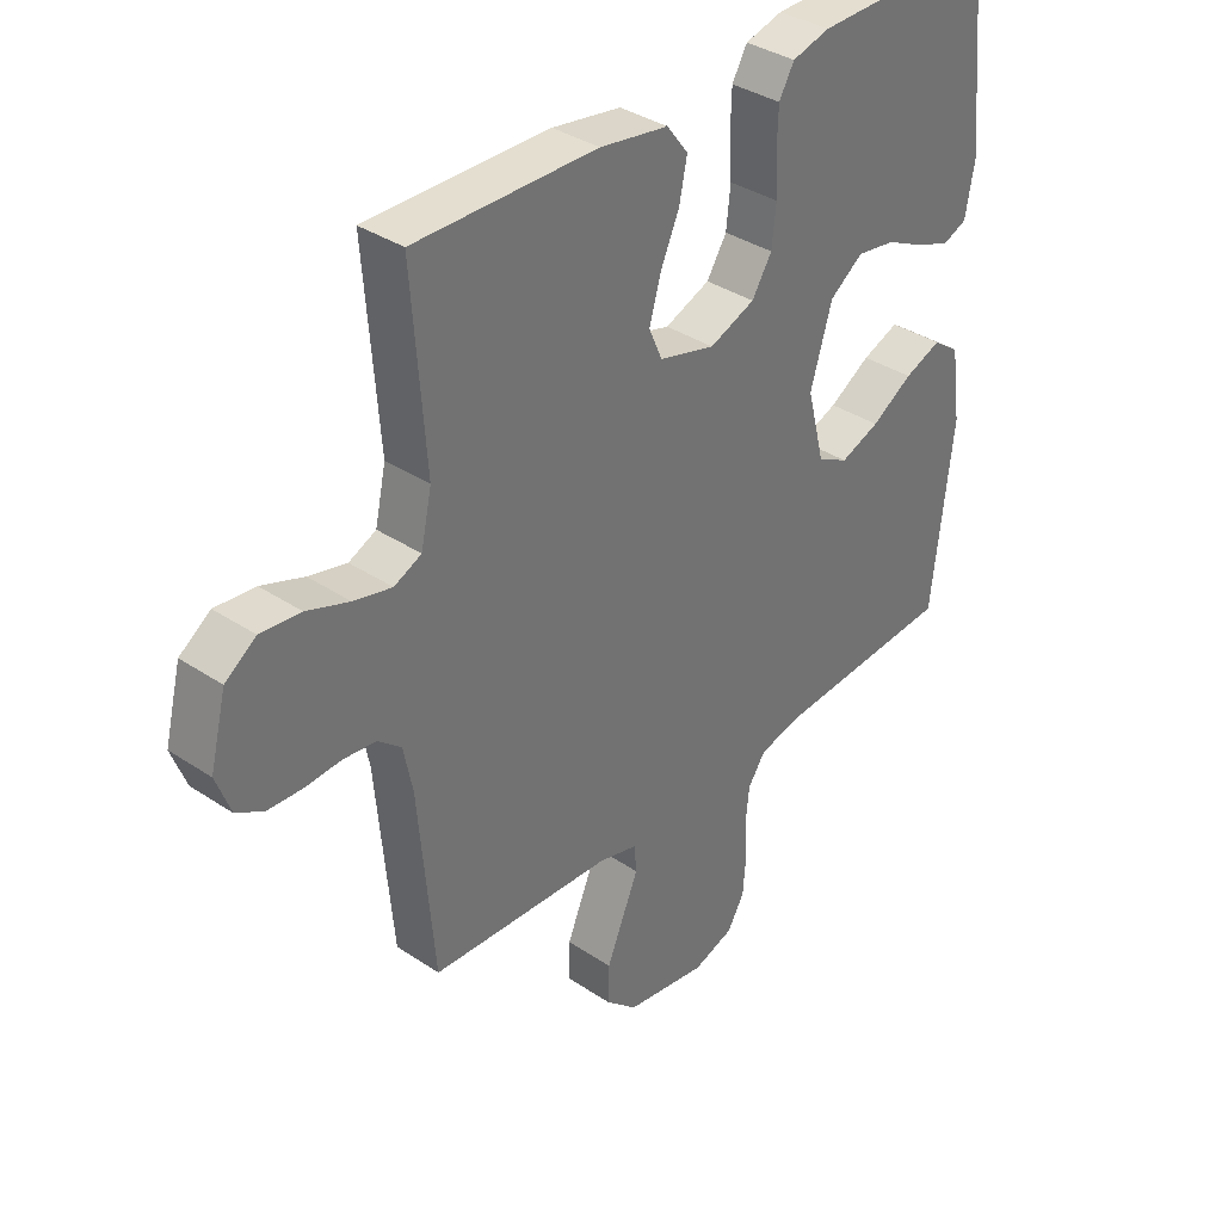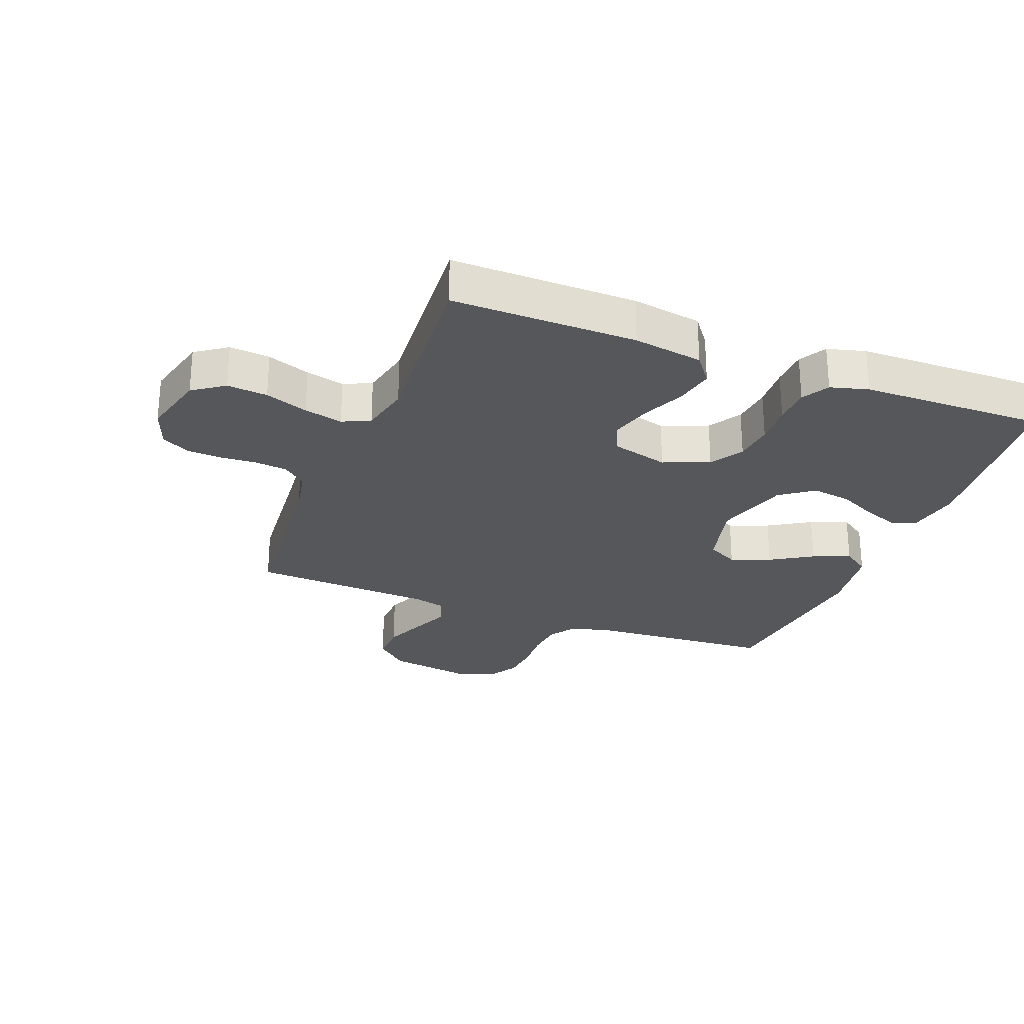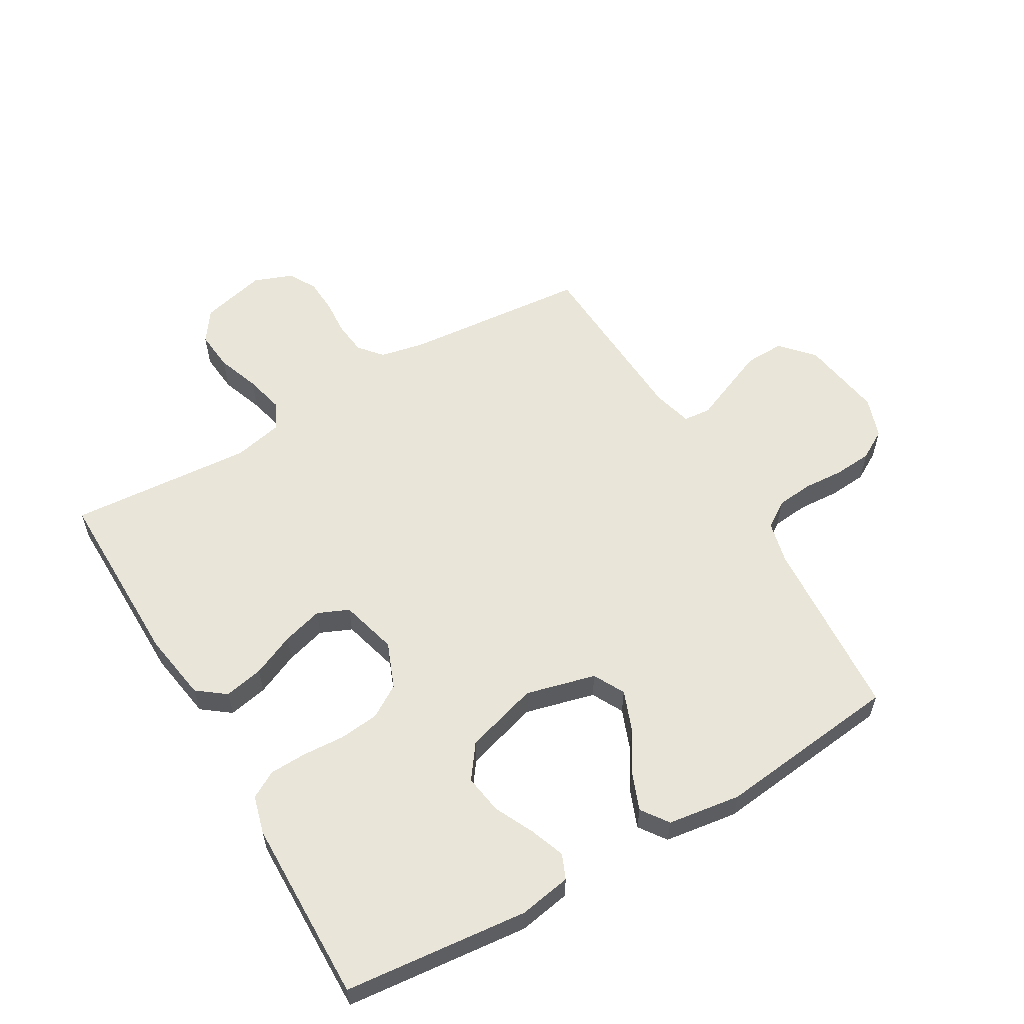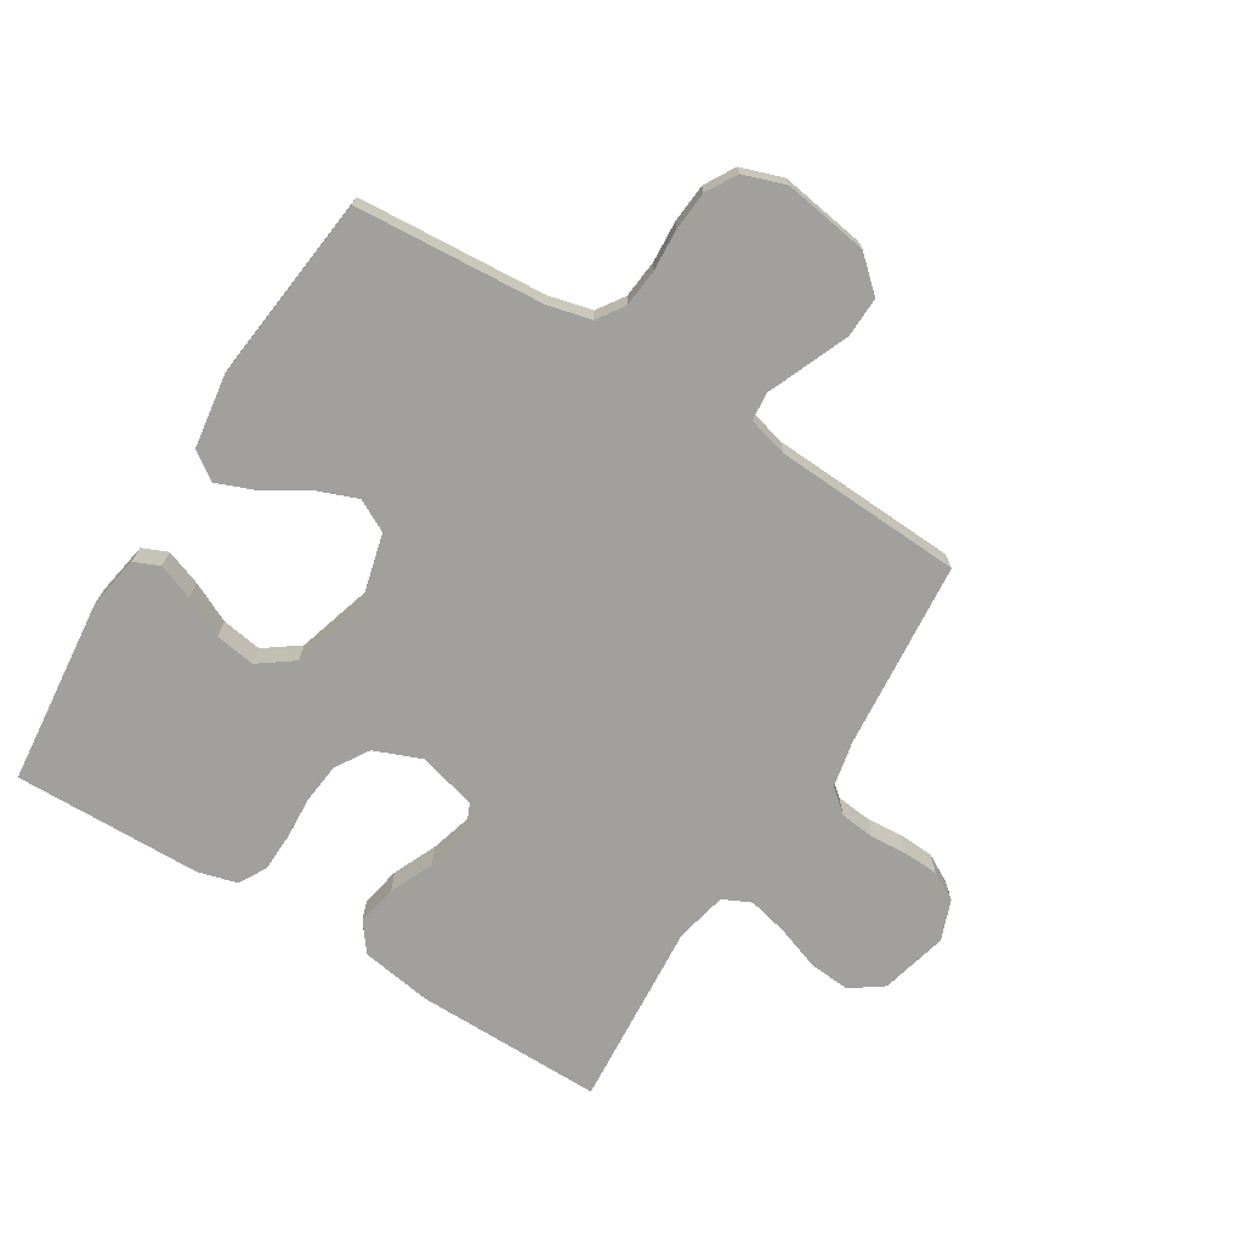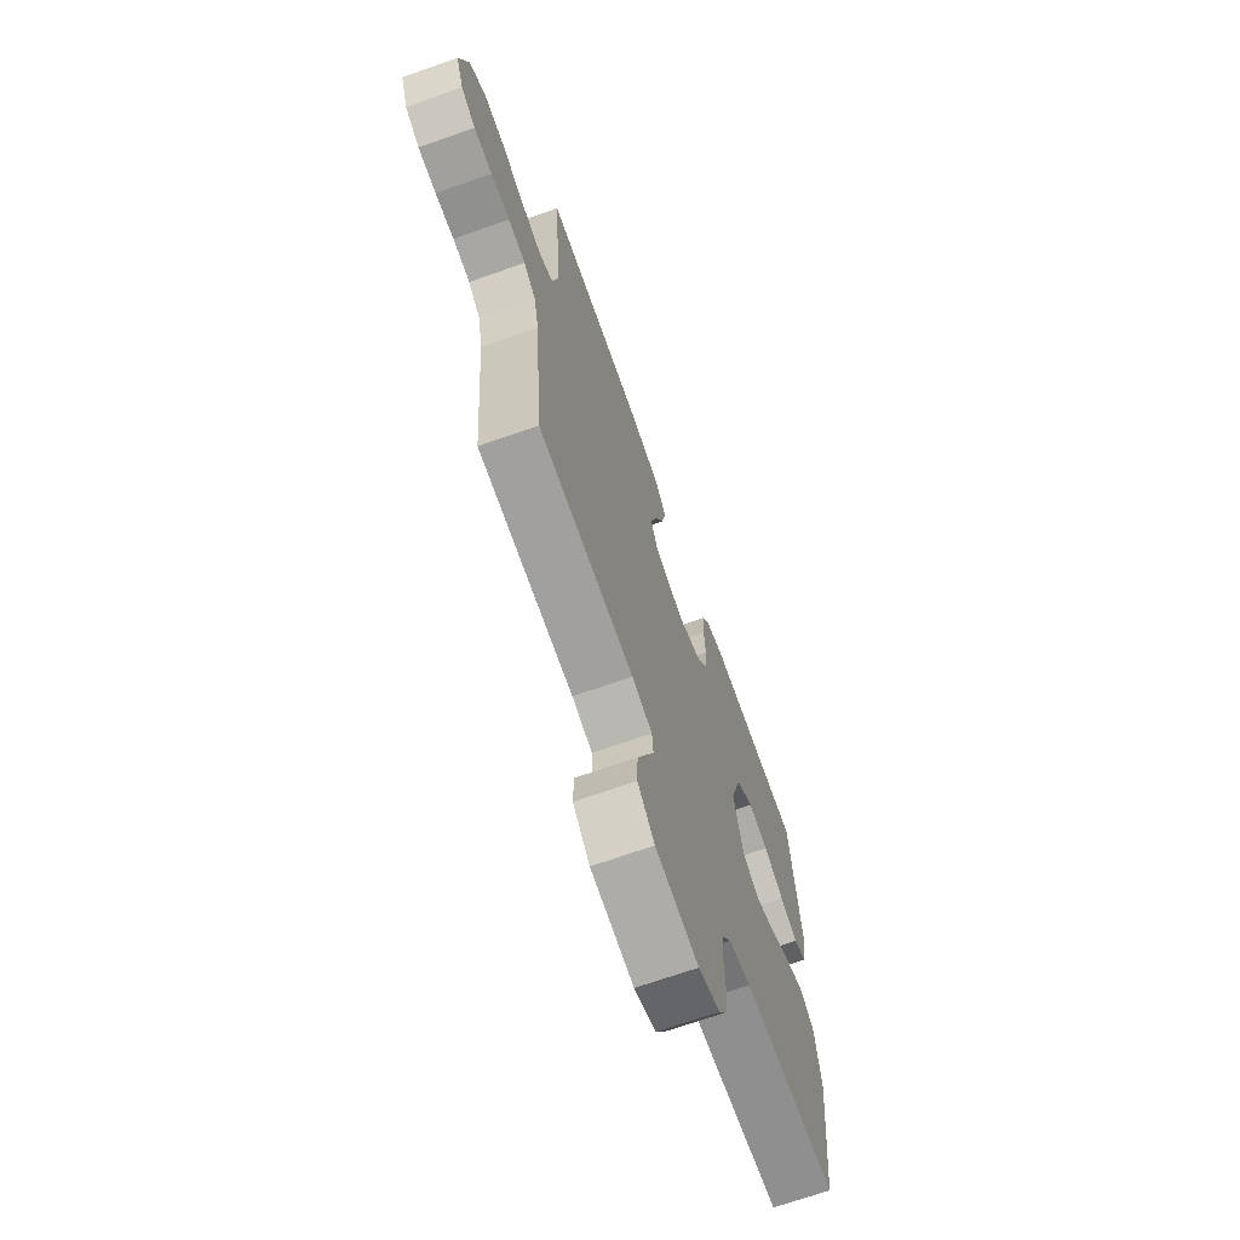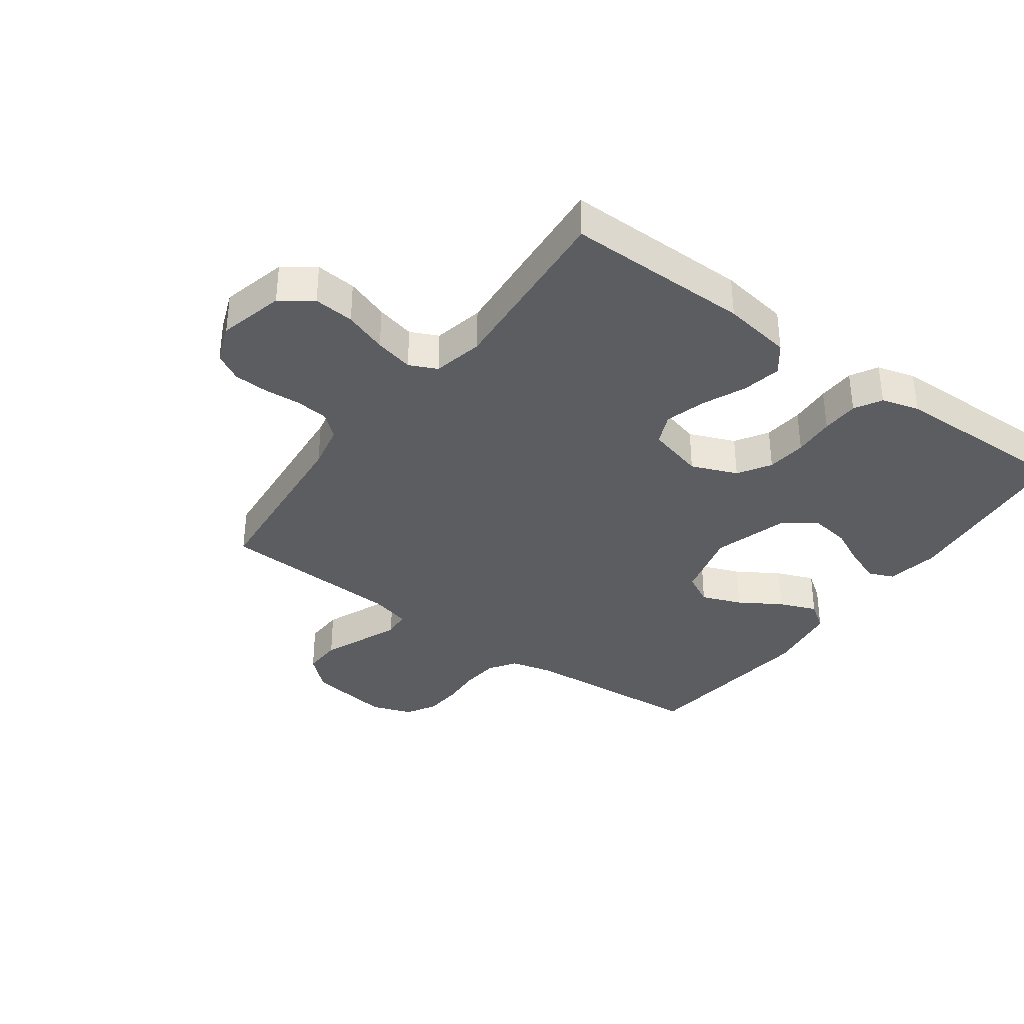
<metadata>
{"format":"obj","ext":"obj","renderer":"f3d","projection":"perspective","resolution":1024,"background":"white","views":[{"elev":36.0,"azim":-48.8,"up":"+Z"},{"elev":-26.7,"azim":-21.2,"up":"+Y"},{"elev":57.9,"azim":59.7,"up":"+Y"},{"elev":-71.7,"azim":148.3,"up":"+Y"},{"elev":-69.0,"azim":-70.5,"up":"+Z"},{"elev":-35.8,"azim":-35.9,"up":"+Y"}]}
</metadata>
<code>
v -0.5 0.07 0.5
v -0.2 0.07 0.497
v -0.087 0.07 0.479
v -0.052 0.07 0.433
v -0.065 0.07 0.369
v -0.096 0.07 0.299
v -0.115 0.07 0.233
v -0.093 0.07 0.182
v 0 0.07 0.157
v 0.075 0.07 0.187
v 0.108 0.07 0.24
v 0.115 0.07 0.305
v 0.111 0.07 0.373
v 0.113 0.07 0.434
v 0.138 0.07 0.478
v 0.2 0.07 0.495
v 0.5 0.07 0.5
v 0.53 0.07 0.2
v 0.515 0.07 0.115
v 0.475 0.07 0.098
v 0.418 0.07 0.119
v 0.354 0.07 0.15
v 0.29 0.07 0.16
v 0.235 0.07 0.12
v 0.199 0.07 0
v 0.228 0.07 -0.114
v 0.279 0.07 -0.141
v 0.344 0.07 -0.116
v 0.412 0.07 -0.074
v 0.473 0.07 -0.05
v 0.517 0.07 -0.081
v 0.534 0.07 -0.2
v 0.5 0.07 -0.5
v 0.2 0.07 -0.521
v 0.131 0.07 -0.538
v 0.102 0.07 -0.581
v 0.096 0.07 -0.641
v 0.1 0.07 -0.707
v 0.095 0.07 -0.769
v 0.067 0.07 -0.817
v 0 0.07 -0.84
v -0.135 0.07 -0.819
v -0.188 0.07 -0.771
v -0.186 0.07 -0.707
v -0.158 0.07 -0.64
v -0.132 0.07 -0.578
v -0.136 0.07 -0.533
v -0.2 0.07 -0.516
v -0.5 0.07 -0.5
v -0.526 0.07 -0.2
v -0.541 0.07 -0.126
v -0.579 0.07 -0.094
v -0.633 0.07 -0.088
v -0.692 0.07 -0.092
v -0.749 0.07 -0.089
v -0.794 0.07 -0.064
v -0.818 0.07 0
v -0.791 0.07 0.107
v -0.74 0.07 0.143
v -0.674 0.07 0.137
v -0.604 0.07 0.112
v -0.541 0.07 0.097
v -0.496 0.07 0.118
v -0.478 0.07 0.2
v -0.5 0 0.5
v -0.2 0 0.497
v -0.087 0 0.479
v -0.052 0 0.433
v -0.065 0 0.369
v -0.096 0 0.299
v -0.115 0 0.233
v -0.093 0 0.182
v 0 0 0.157
v 0.075 0 0.187
v 0.108 0 0.24
v 0.115 0 0.305
v 0.111 0 0.373
v 0.113 0 0.434
v 0.138 0 0.478
v 0.2 0 0.495
v 0.5 0 0.5
v 0.53 0 0.2
v 0.515 0 0.115
v 0.475 0 0.098
v 0.418 0 0.119
v 0.354 0 0.15
v 0.29 0 0.16
v 0.235 0 0.12
v 0.199 0 0
v 0.228 0 -0.114
v 0.279 0 -0.141
v 0.344 0 -0.116
v 0.412 0 -0.074
v 0.473 0 -0.05
v 0.517 0 -0.081
v 0.534 0 -0.2
v 0.5 0 -0.5
v 0.2 0 -0.521
v 0.131 0 -0.538
v 0.102 0 -0.581
v 0.096 0 -0.641
v 0.1 0 -0.707
v 0.095 0 -0.769
v 0.067 0 -0.817
v 0 0 -0.84
v -0.135 0 -0.819
v -0.188 0 -0.771
v -0.186 0 -0.707
v -0.158 0 -0.64
v -0.132 0 -0.578
v -0.136 0 -0.533
v -0.2 0 -0.516
v -0.5 0 -0.5
v -0.526 0 -0.2
v -0.541 0 -0.126
v -0.579 0 -0.094
v -0.633 0 -0.088
v -0.692 0 -0.092
v -0.749 0 -0.089
v -0.794 0 -0.064
v -0.818 0 0
v -0.791 0 0.107
v -0.74 0 0.143
v -0.674 0 0.137
v -0.604 0 0.112
v -0.541 0 0.097
v -0.496 0 0.118
v -0.478 0 0.2
f 59 60 61
f 58 59 61
f 57 58 61
f 56 57 61
f 55 56 61
f 54 55 61
f 53 54 61
f 52 53 61 62
f 51 52 62 63
f 48 49 50
f 51 63 64
f 50 51 64
f 48 50 64
f 47 48 64
f 44 45 46
f 43 44 46
f 42 43 46
f 41 42 46
f 40 41 46
f 39 40 46
f 38 39 46
f 37 38 46
f 36 37 46 47
f 32 33 34
f 31 32 34
f 30 31 34
f 29 30 34
f 28 29 34
f 27 28 34 35
f 36 47 64
f 35 36 64
f 27 35 64
f 26 27 64
f 20 21 22
f 19 20 22
f 18 19 22
f 17 18 22
f 16 17 22
f 15 16 22
f 14 15 22
f 13 14 22
f 12 13 22
f 11 12 22 23
f 10 11 23 24
f 4 5 6
f 3 4 6
f 2 3 6
f 1 2 6
f 64 1 6
f 64 6 7
f 25 26 64
f 9 10 24 25
f 8 9 25 64
f 7 8 64
f 125 124 123
f 125 123 122
f 125 122 121
f 125 121 120
f 125 120 119
f 125 119 118
f 125 118 117
f 126 125 117 116
f 127 126 116 115
f 114 113 112
f 128 127 115
f 128 115 114
f 128 114 112
f 128 112 111
f 110 109 108
f 110 108 107
f 110 107 106
f 110 106 105
f 110 105 104
f 110 104 103
f 110 103 102
f 110 102 101
f 111 110 101 100
f 98 97 96
f 98 96 95
f 98 95 94
f 98 94 93
f 98 93 92
f 99 98 92 91
f 128 111 100
f 128 100 99
f 128 99 91
f 128 91 90
f 86 85 84
f 86 84 83
f 86 83 82
f 86 82 81
f 86 81 80
f 86 80 79
f 86 79 78
f 86 78 77
f 86 77 76
f 87 86 76 75
f 88 87 75 74
f 70 69 68
f 70 68 67
f 70 67 66
f 70 66 65
f 70 65 128
f 71 70 128
f 128 90 89
f 89 88 74 73
f 128 89 73 72
f 128 72 71
f 1 65 66 2
f 2 66 67 3
f 3 67 68 4
f 4 68 69 5
f 5 69 70 6
f 6 70 71 7
f 7 71 72 8
f 8 72 73 9
f 9 73 74 10
f 10 74 75 11
f 11 75 76 12
f 12 76 77 13
f 13 77 78 14
f 14 78 79 15
f 15 79 80 16
f 16 80 81 17
f 17 81 82 18
f 18 82 83 19
f 19 83 84 20
f 20 84 85 21
f 21 85 86 22
f 22 86 87 23
f 23 87 88 24
f 24 88 89 25
f 25 89 90 26
f 26 90 91 27
f 27 91 92 28
f 28 92 93 29
f 29 93 94 30
f 30 94 95 31
f 31 95 96 32
f 32 96 97 33
f 33 97 98 34
f 34 98 99 35
f 35 99 100 36
f 36 100 101 37
f 37 101 102 38
f 38 102 103 39
f 39 103 104 40
f 40 104 105 41
f 41 105 106 42
f 42 106 107 43
f 43 107 108 44
f 44 108 109 45
f 45 109 110 46
f 46 110 111 47
f 47 111 112 48
f 48 112 113 49
f 49 113 114 50
f 50 114 115 51
f 51 115 116 52
f 52 116 117 53
f 53 117 118 54
f 54 118 119 55
f 55 119 120 56
f 56 120 121 57
f 57 121 122 58
f 58 122 123 59
f 59 123 124 60
f 60 124 125 61
f 61 125 126 62
f 62 126 127 63
f 63 127 128 64
f 64 128 65 1

</code>
